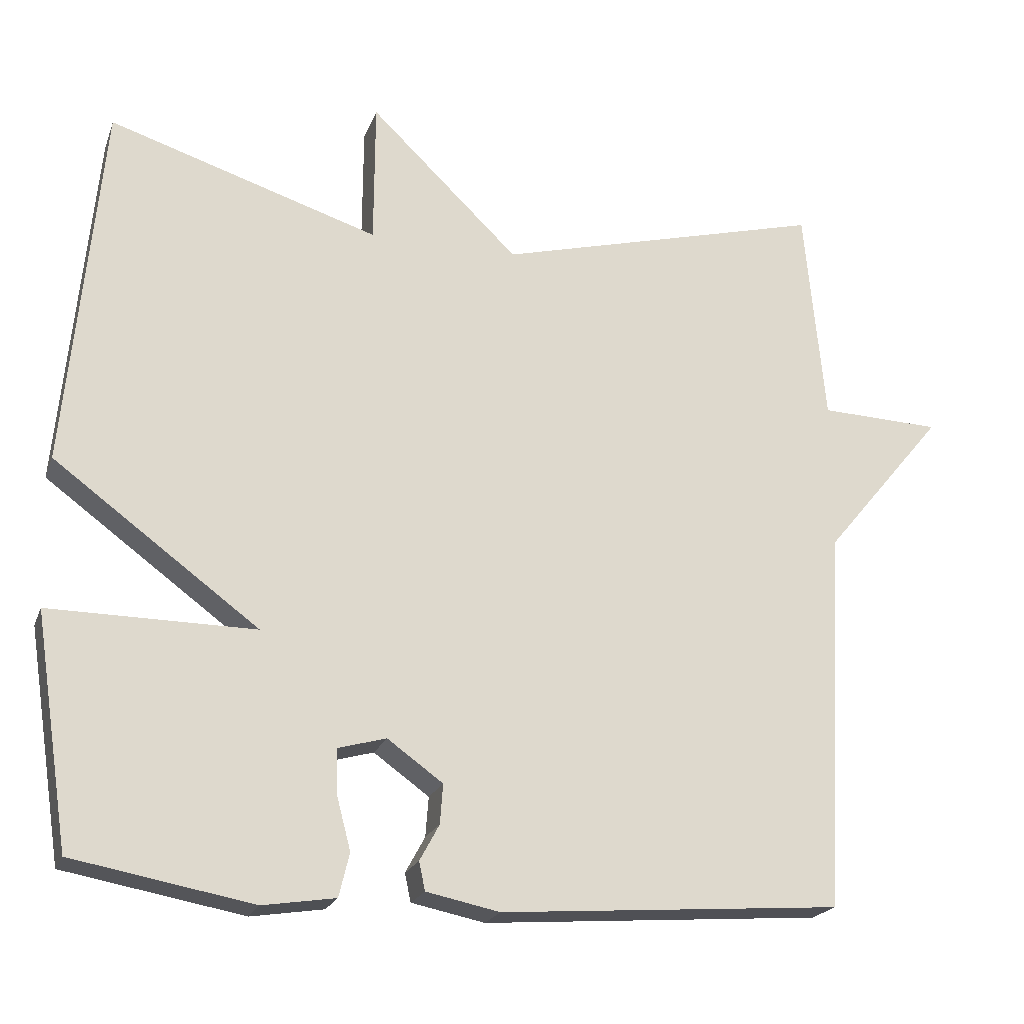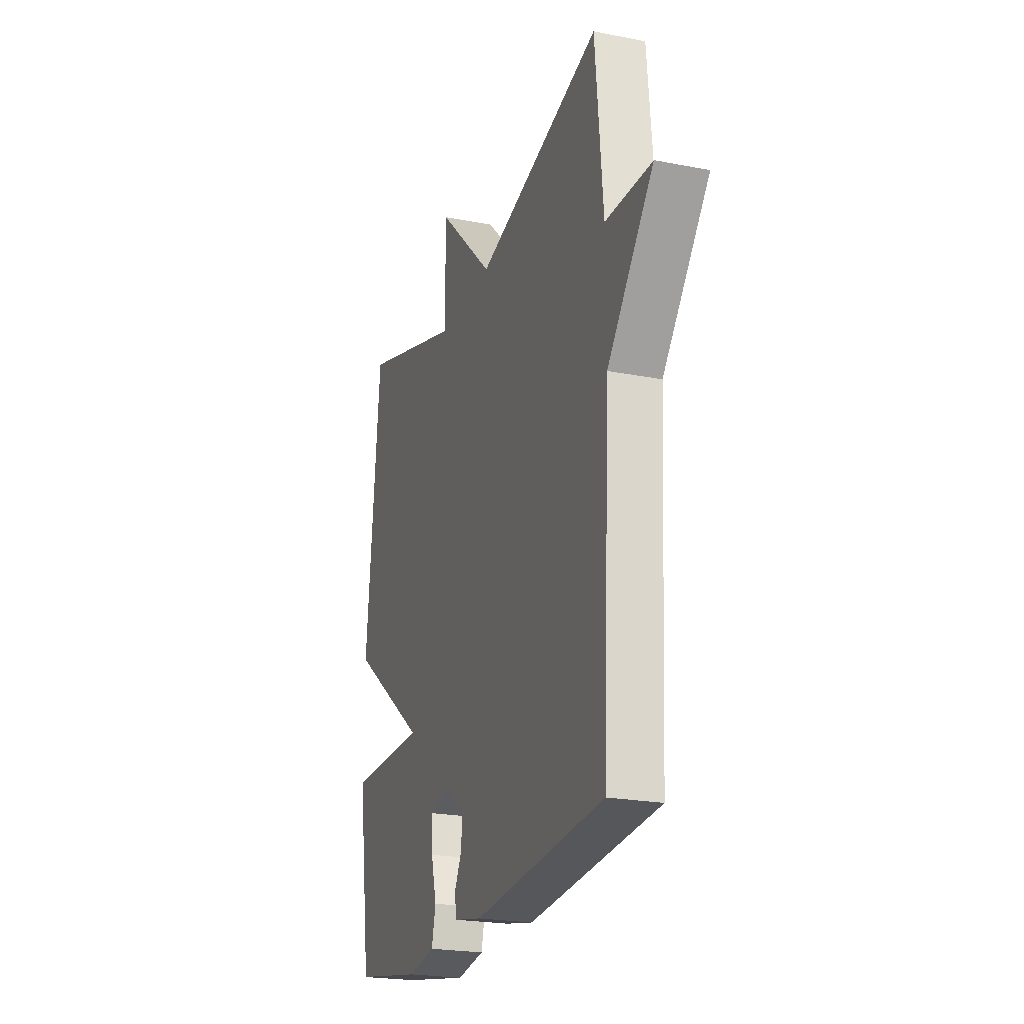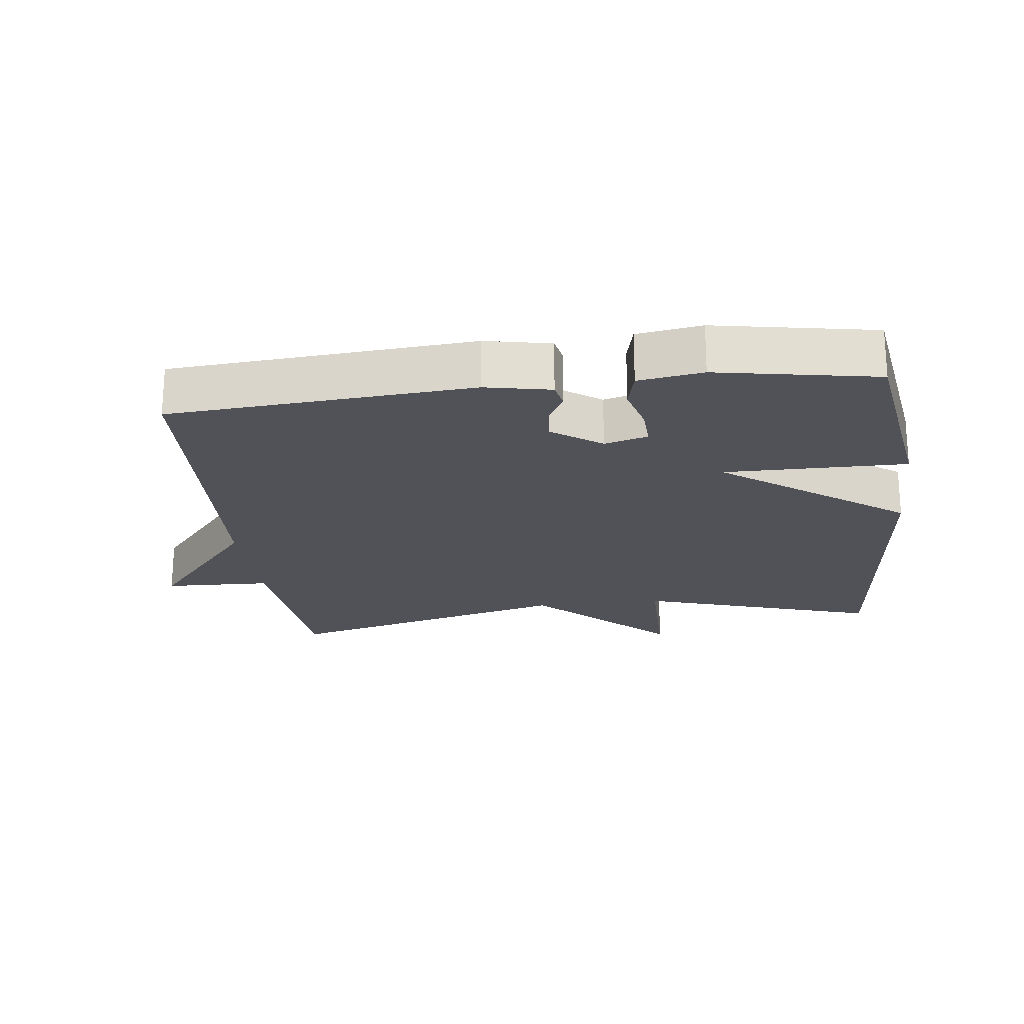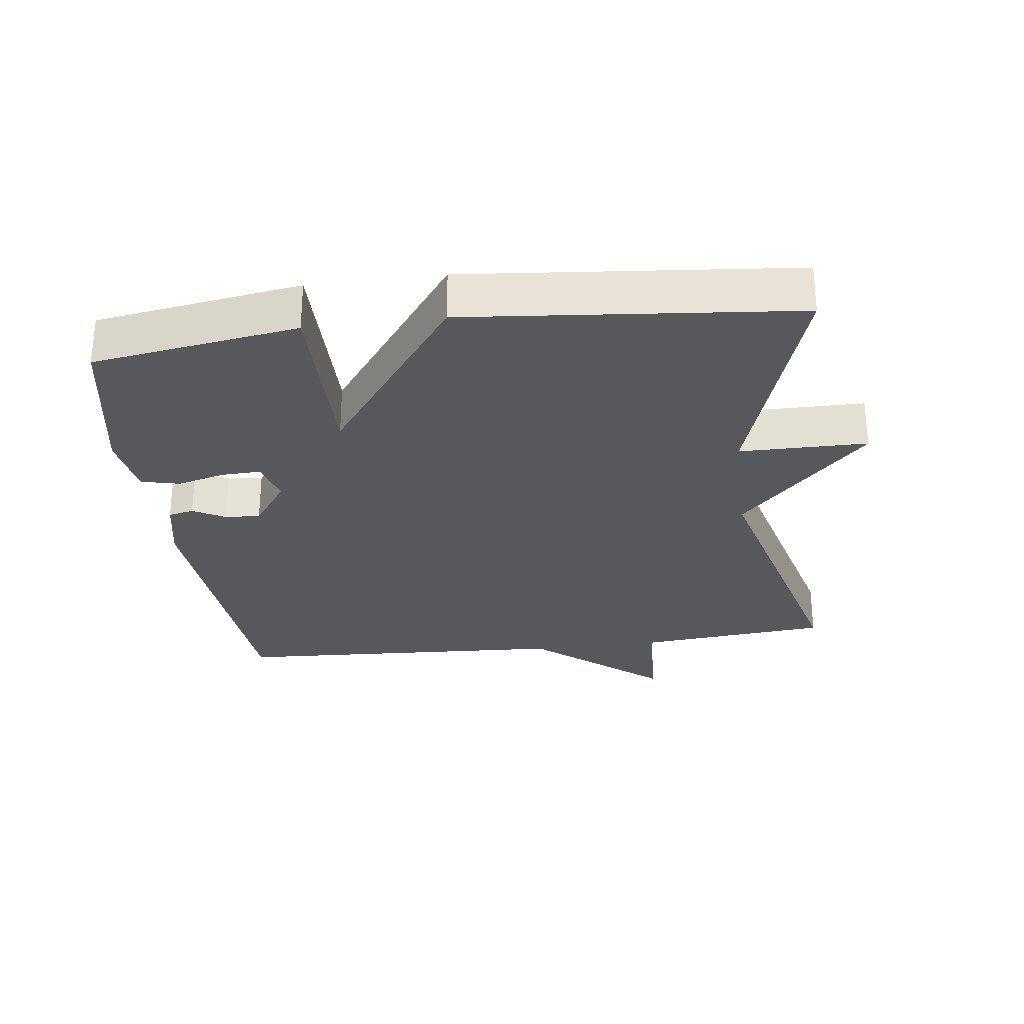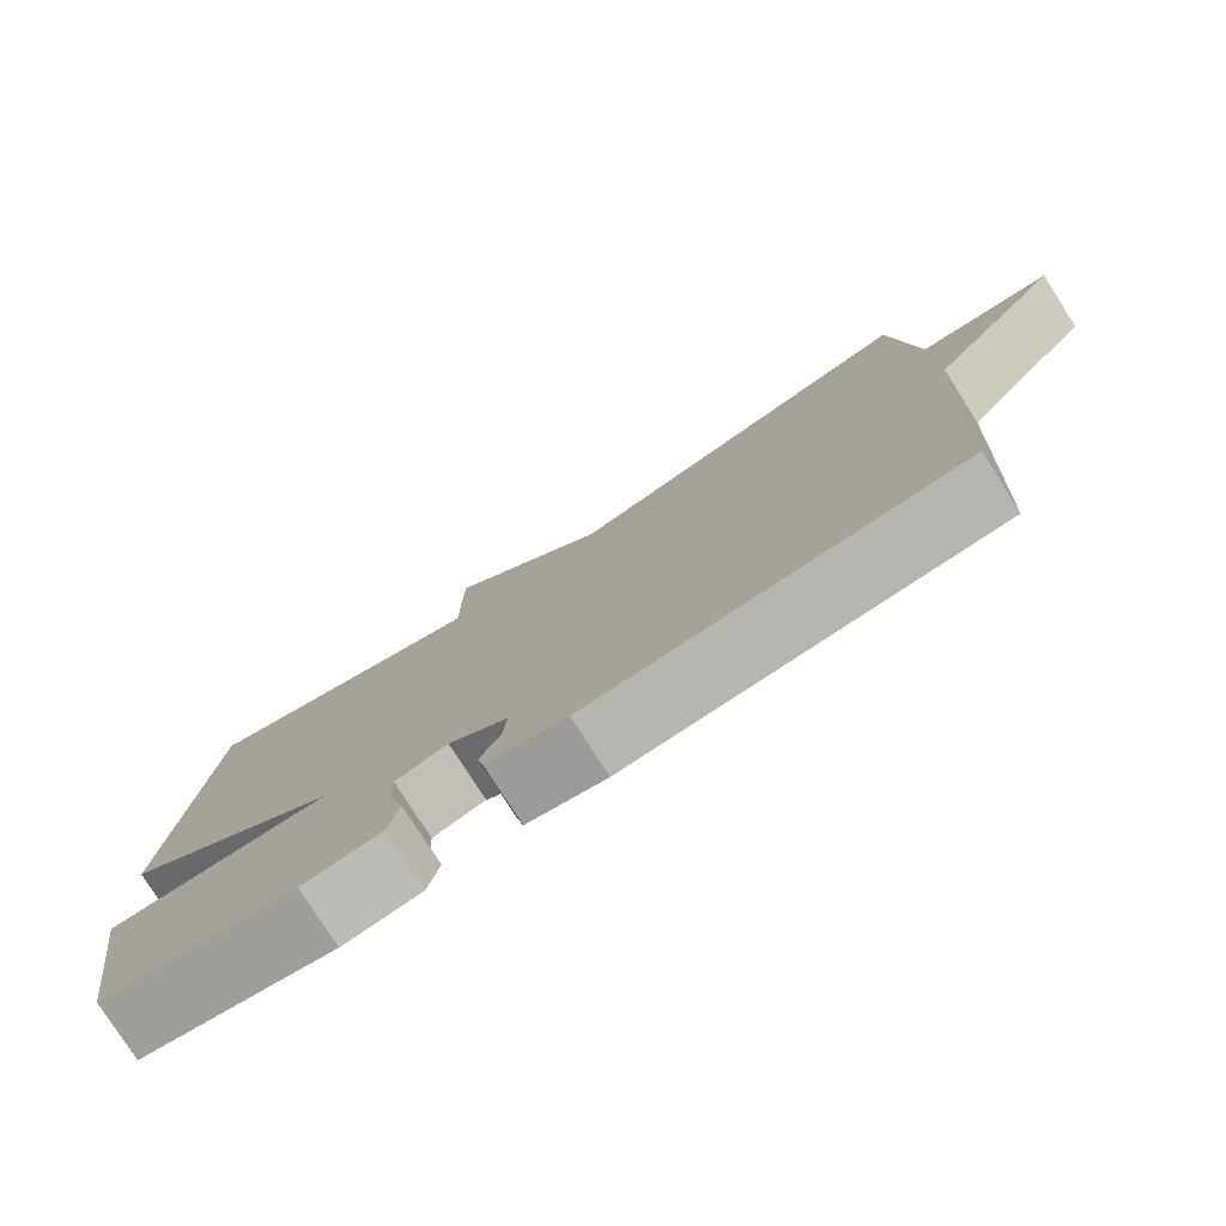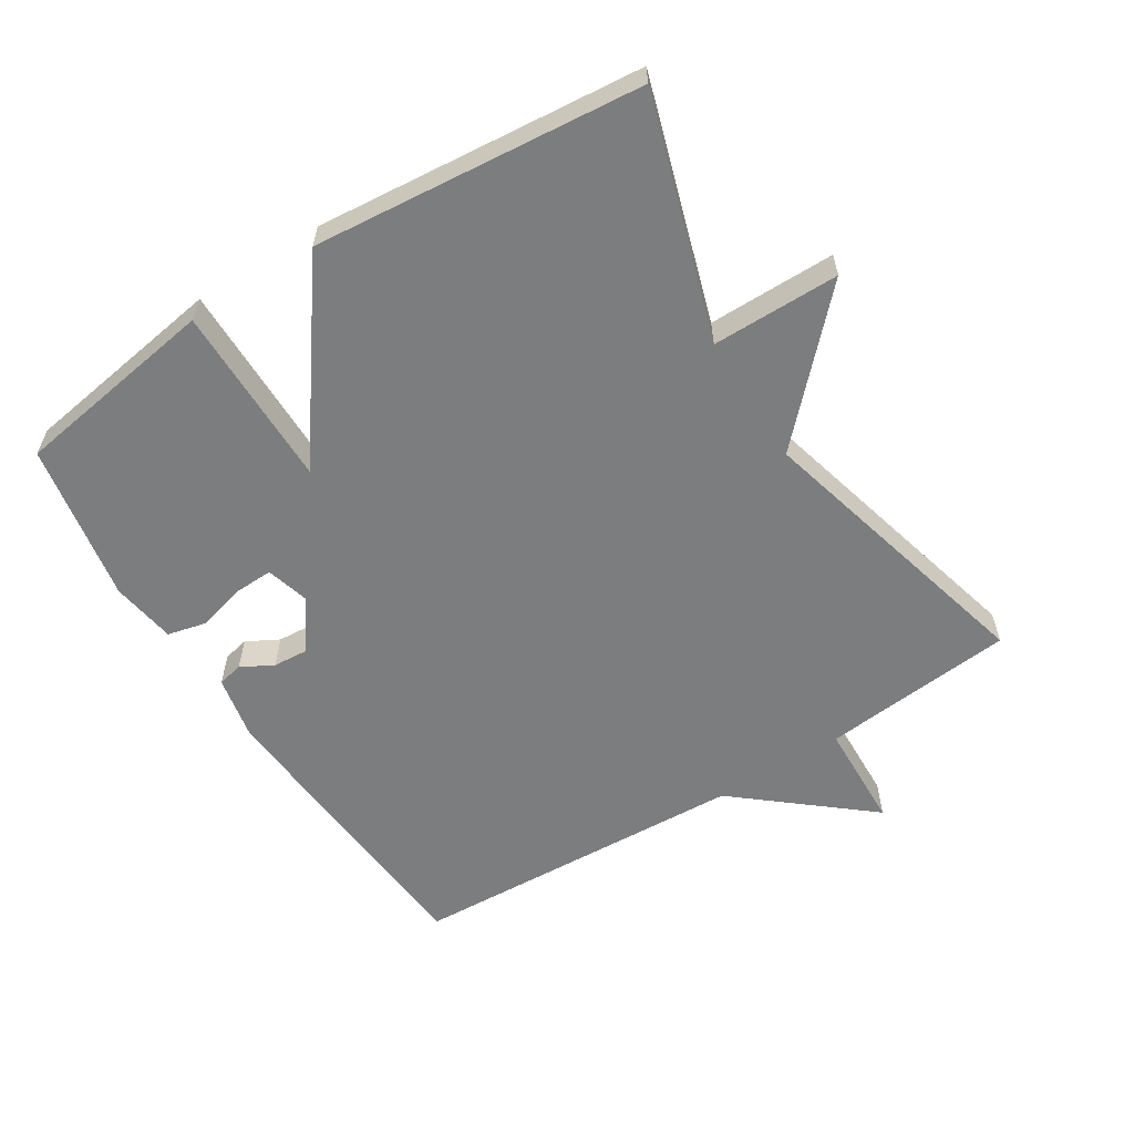
<metadata>
{"format":"obj","ext":"obj","renderer":"f3d","projection":"perspective","resolution":1024,"background":"white","views":[{"elev":-21.1,"azim":-17.0,"up":"+Z"},{"elev":-22.8,"azim":71.5,"up":"+Z"},{"elev":-21.5,"azim":-173.0,"up":"+Y"},{"elev":-28.5,"azim":-82.7,"up":"+Y"},{"elev":-78.3,"azim":32.6,"up":"+Z"},{"elev":-59.0,"azim":-57.7,"up":"+Y"}]}
</metadata>
<code>
v 0.5 0.07 0.5
v 0.527 0.07 0.21
v 0.688 0.07 0.204
v 0.527 0.07 0.01
v 0.5 0.07 -0.5
v 0.045 0.07 -0.534
v -0.053 0.07 -0.514
v -0.061 0.07 -0.476
v -0.035 0.07 -0.428
v -0.031 0.07 -0.375
v -0.105 0.07 -0.322
v -0.17 0.07 -0.34
v -0.168 0.07 -0.399
v -0.149 0.07 -0.471
v -0.163 0.07 -0.529
v -0.26 0.07 -0.544
v -0.5 0.07 -0.5
v -0.547 0.07 -0.192
v -0.273 0.07 -0.194
v -0.547 0.07 0.008
v -0.5 0.07 0.5
v -0.139 0.07 0.386
v -0.138 0.07 0.578
v 0.061 0.07 0.386
v 0.5 0 0.5
v 0.527 0 0.21
v 0.688 0 0.204
v 0.527 0 0.01
v 0.5 0 -0.5
v 0.045 0 -0.534
v -0.053 0 -0.514
v -0.061 0 -0.476
v -0.035 0 -0.428
v -0.031 0 -0.375
v -0.105 0 -0.322
v -0.17 0 -0.34
v -0.168 0 -0.399
v -0.149 0 -0.471
v -0.163 0 -0.529
v -0.26 0 -0.544
v -0.5 0 -0.5
v -0.547 0 -0.192
v -0.273 0 -0.194
v -0.547 0 0.008
v -0.5 0 0.5
v -0.139 0 0.386
v -0.138 0 0.578
v 0.061 0 0.386
f 22 23 24
f 19 20 21 22
f 19 22 24
f 17 18 19
f 16 17 19
f 15 16 19
f 14 15 19
f 13 14 19
f 12 13 19
f 24 1 2
f 19 24 2
f 12 19 2
f 11 12 2
f 7 8 9
f 6 7 9
f 5 6 9
f 4 5 9
f 4 9 10
f 4 10 11
f 3 4 11
f 2 3 11
f 48 47 46
f 46 45 44 43
f 48 46 43
f 43 42 41
f 43 41 40
f 43 40 39
f 43 39 38
f 43 38 37
f 43 37 36
f 26 25 48
f 26 48 43
f 26 43 36
f 26 36 35
f 33 32 31
f 33 31 30
f 33 30 29
f 33 29 28
f 34 33 28
f 35 34 28
f 35 28 27
f 35 27 26
f 1 25 26 2
f 2 26 27 3
f 3 27 28 4
f 4 28 29 5
f 5 29 30 6
f 6 30 31 7
f 7 31 32 8
f 8 32 33 9
f 9 33 34 10
f 10 34 35 11
f 11 35 36 12
f 12 36 37 13
f 13 37 38 14
f 14 38 39 15
f 15 39 40 16
f 16 40 41 17
f 17 41 42 18
f 18 42 43 19
f 19 43 44 20
f 20 44 45 21
f 21 45 46 22
f 22 46 47 23
f 23 47 48 24
f 24 48 25 1

</code>
